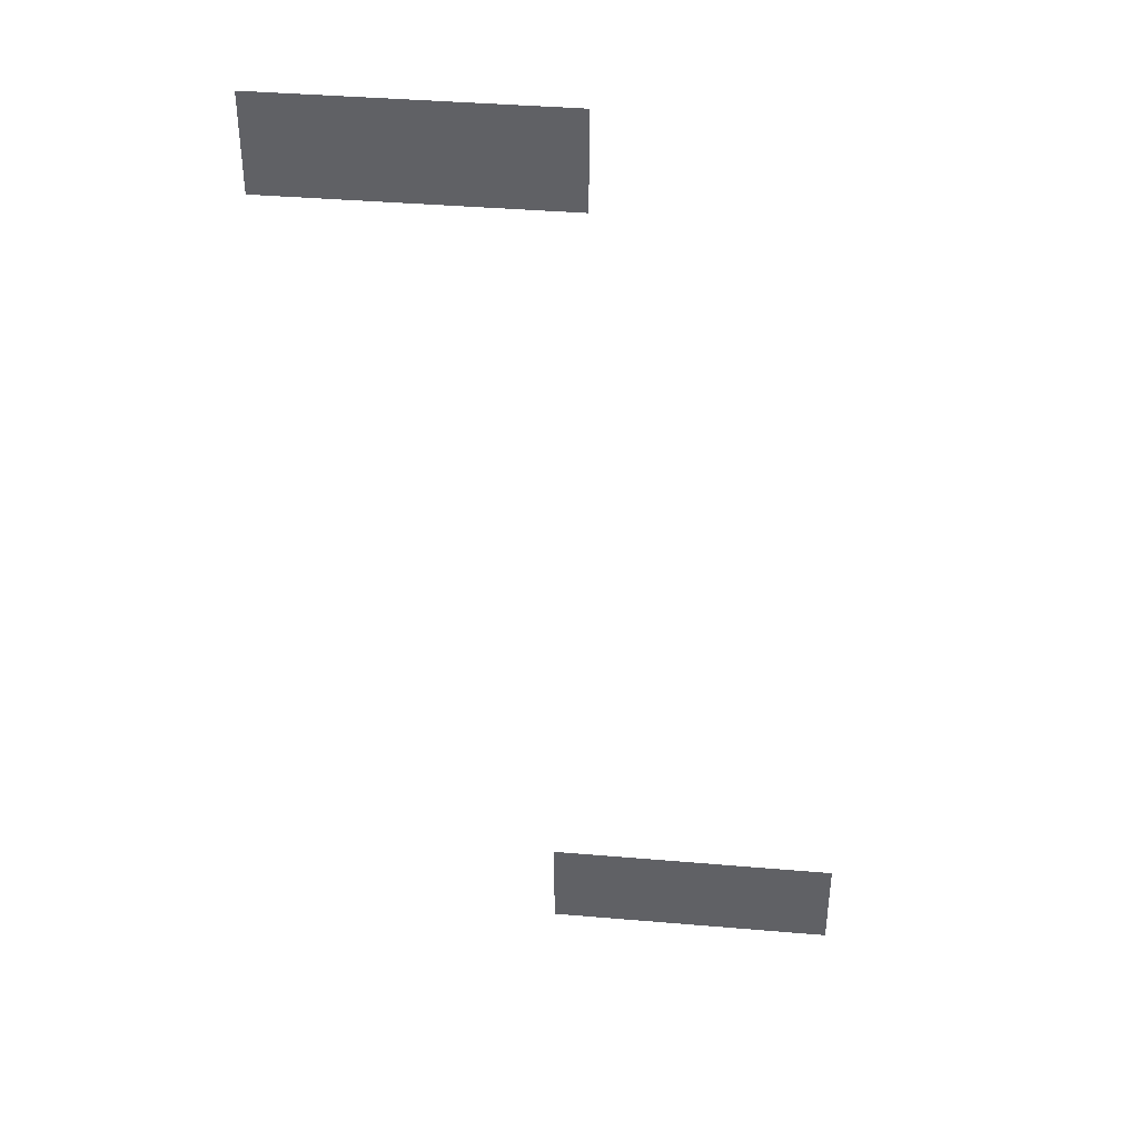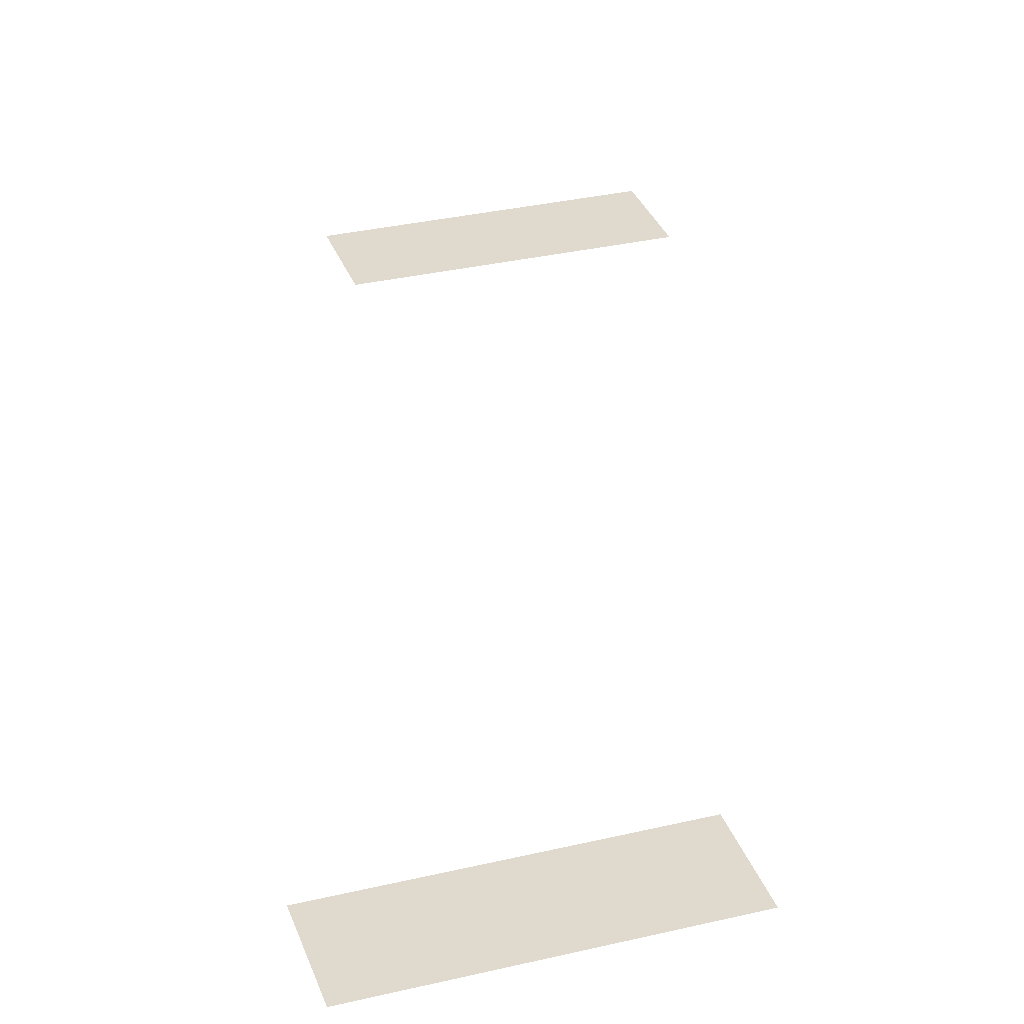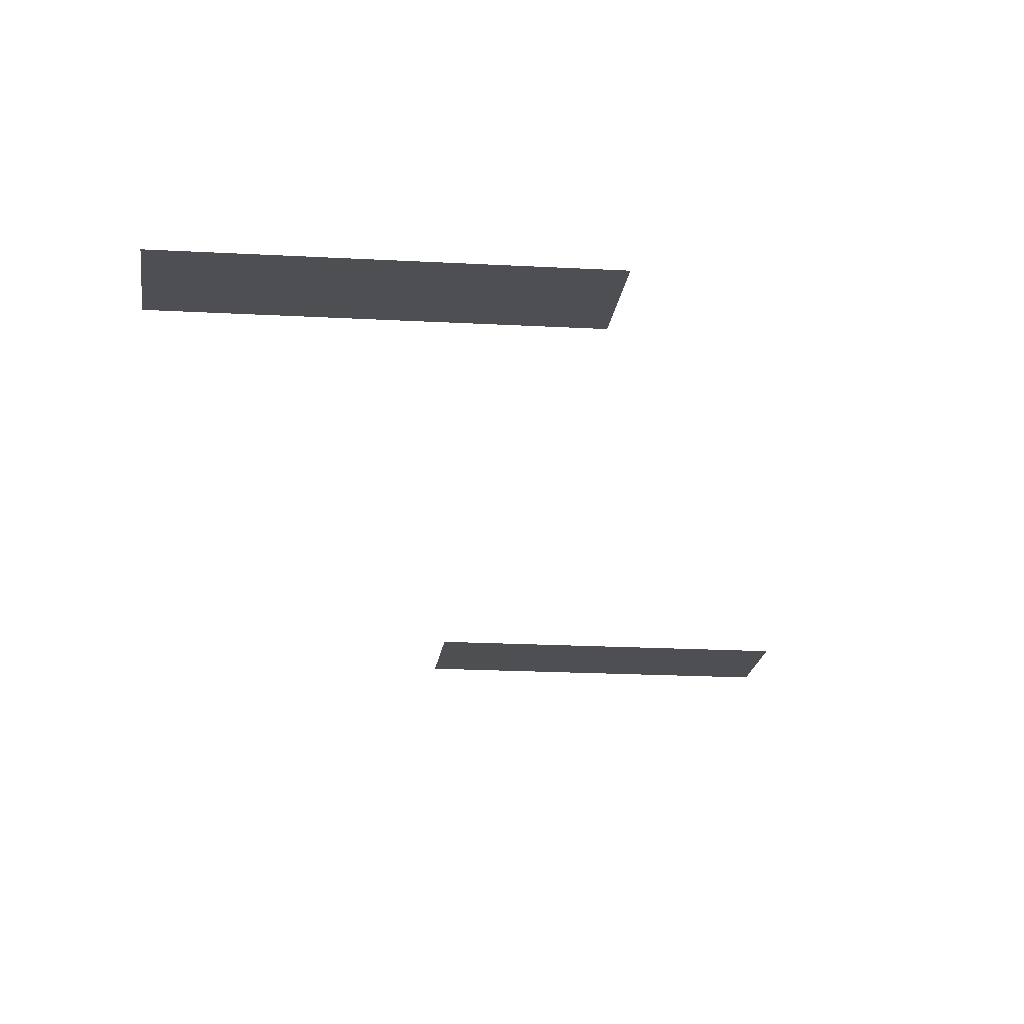
<metadata>
{"format":"obj","ext":"obj","renderer":"f3d","projection":"perspective","resolution":1024,"background":"white","views":[{"elev":39.8,"azim":-174.0,"up":"+Y"},{"elev":32.8,"azim":-18.1,"up":"+Z"},{"elev":-17.5,"azim":-6.5,"up":"+Z"}]}
</metadata>
<code>
v -16 -15 0
v -17 -15 0
v -17 -14 0
v -16 -14 0
v -17 -15 0
v -18 -15 0
v -18 -14 0
v -17 -14 0
v -18 -15 0
v -19 -15 0
v -19 -14 0
v -18 -14 0
v -19 -15 0
v -20 -15 0
v -20 -14 0
v -19 -14 0
v -20 -15 0
v -21 -15 0
v -21 -14 0
v -20 -14 0
v -21 -15 0
v -22 -15 0
v -22 -14 0
v -21 -14 0
v -22 -15 0
v -23 -15 0
v -23 -14 0
v -22 -14 0
v -23 -15 0
v -24 -15 0
v -24 -14 0
v -23 -14 0
v -24 -15 0
v -25 -15 0
v -25 -14 0
v -24 -14 0
v -16 -16 0
v -17 -16 0
v -17 -15 0
v -16 -15 0
v -17 -16 0
v -18 -16 0
v -18 -15 0
v -17 -15 0
v -18 -16 0
v -19 -16 0
v -19 -15 0
v -18 -15 0
v -19 -16 0
v -20 -16 0
v -20 -15 0
v -19 -15 0
v -20 -16 0
v -21 -16 0
v -21 -15 0
v -20 -15 0
v -21 -16 0
v -22 -16 0
v -22 -15 0
v -21 -15 0
v -22 -16 0
v -23 -16 0
v -23 -15 0
v -22 -15 0
v -23 -16 0
v -24 -16 0
v -24 -15 0
v -23 -15 0
v -24 -16 0
v -25 -16 0
v -25 -15 0
v -24 -15 0
v -16 -17 0
v -17 -17 0
v -17 -16 0
v -16 -16 0
v -17 -17 0
v -18 -17 0
v -18 -16 0
v -17 -16 0
v -18 -17 0
v -19 -17 0
v -19 -16 0
v -18 -16 0
v -19 -17 0
v -20 -17 0
v -20 -16 0
v -19 -16 0
v -20 -17 0
v -21 -17 0
v -21 -16 0
v -20 -16 0
v -21 -17 0
v -22 -17 0
v -22 -16 0
v -21 -16 0
v -22 -17 0
v -23 -17 0
v -23 -16 0
v -22 -16 0
v -23 -17 0
v -24 -17 0
v -24 -16 0
v -23 -16 0
v -24 -17 0
v -25 -17 0
v -25 -16 0
v -24 -16 0
v -24 -42 0
v -25 -42 0
v -25 -41 0
v -24 -41 0
v -25 -42 0
v -26 -42 0
v -26 -41 0
v -25 -41 0
v -26 -42 0
v -27 -42 0
v -27 -41 0
v -26 -41 0
v -27 -42 0
v -28 -42 0
v -28 -41 0
v -27 -41 0
v -28 -42 0
v -29 -42 0
v -29 -41 0
v -28 -41 0
v -29 -42 0
v -30 -42 0
v -30 -41 0
v -29 -41 0
v -30 -42 0
v -31 -42 0
v -31 -41 0
v -30 -41 0
v -31 -42 0
v -32 -42 0
v -32 -41 0
v -31 -41 0
v -32 -42 0
v -33 -42 0
v -33 -41 0
v -32 -41 0
v -24 -43 0
v -25 -43 0
v -25 -42 0
v -24 -42 0
v -25 -43 0
v -26 -43 0
v -26 -42 0
v -25 -42 0
v -26 -43 0
v -27 -43 0
v -27 -42 0
v -26 -42 0
v -27 -43 0
v -28 -43 0
v -28 -42 0
v -27 -42 0
v -28 -43 0
v -29 -43 0
v -29 -42 0
v -28 -42 0
v -29 -43 0
v -30 -43 0
v -30 -42 0
v -29 -42 0
v -30 -43 0
v -31 -43 0
v -31 -42 0
v -30 -42 0
v -31 -43 0
v -32 -43 0
v -32 -42 0
v -31 -42 0
v -32 -43 0
v -33 -43 0
v -33 -42 0
v -32 -42 0
v -24 -44 0
v -25 -44 0
v -25 -43 0
v -24 -43 0
v -25 -44 0
v -26 -44 0
v -26 -43 0
v -25 -43 0
v -26 -44 0
v -27 -44 0
v -27 -43 0
v -26 -43 0
v -27 -44 0
v -28 -44 0
v -28 -43 0
v -27 -43 0
v -28 -44 0
v -29 -44 0
v -29 -43 0
v -28 -43 0
v -29 -44 0
v -30 -44 0
v -30 -43 0
v -29 -43 0
v -30 -44 0
v -31 -44 0
v -31 -43 0
v -30 -43 0
v -31 -44 0
v -32 -44 0
v -32 -43 0
v -31 -43 0
v -32 -44 0
v -33 -44 0
v -33 -43 0
v -32 -43 0
g SiladExtension_mesh_0005
f 1 2 3 4
f 5 6 7 8
f 9 10 11 12
f 13 14 15 16
f 17 18 19 20
f 21 22 23 24
f 25 26 27 28
f 29 30 31 32
f 33 34 35 36
f 37 38 39 40
f 41 42 43 44
f 45 46 47 48
f 49 50 51 52
f 53 54 55 56
f 57 58 59 60
f 61 62 63 64
f 65 66 67 68
f 69 70 71 72
f 73 74 75 76
f 77 78 79 80
f 81 82 83 84
f 85 86 87 88
f 89 90 91 92
f 93 94 95 96
f 97 98 99 100
f 101 102 103 104
f 105 106 107 108
f 109 110 111 112
f 113 114 115 116
f 117 118 119 120
f 121 122 123 124
f 125 126 127 128
f 129 130 131 132
f 133 134 135 136
f 137 138 139 140
f 141 142 143 144
f 145 146 147 148
f 149 150 151 152
f 153 154 155 156
f 157 158 159 160
f 161 162 163 164
f 165 166 167 168
f 169 170 171 172
f 173 174 175 176
f 177 178 179 180
f 181 182 183 184
f 185 186 187 188
f 189 190 191 192
f 193 194 195 196
f 197 198 199 200
f 201 202 203 204
f 205 206 207 208
f 209 210 211 212
f 213 214 215 216

</code>
